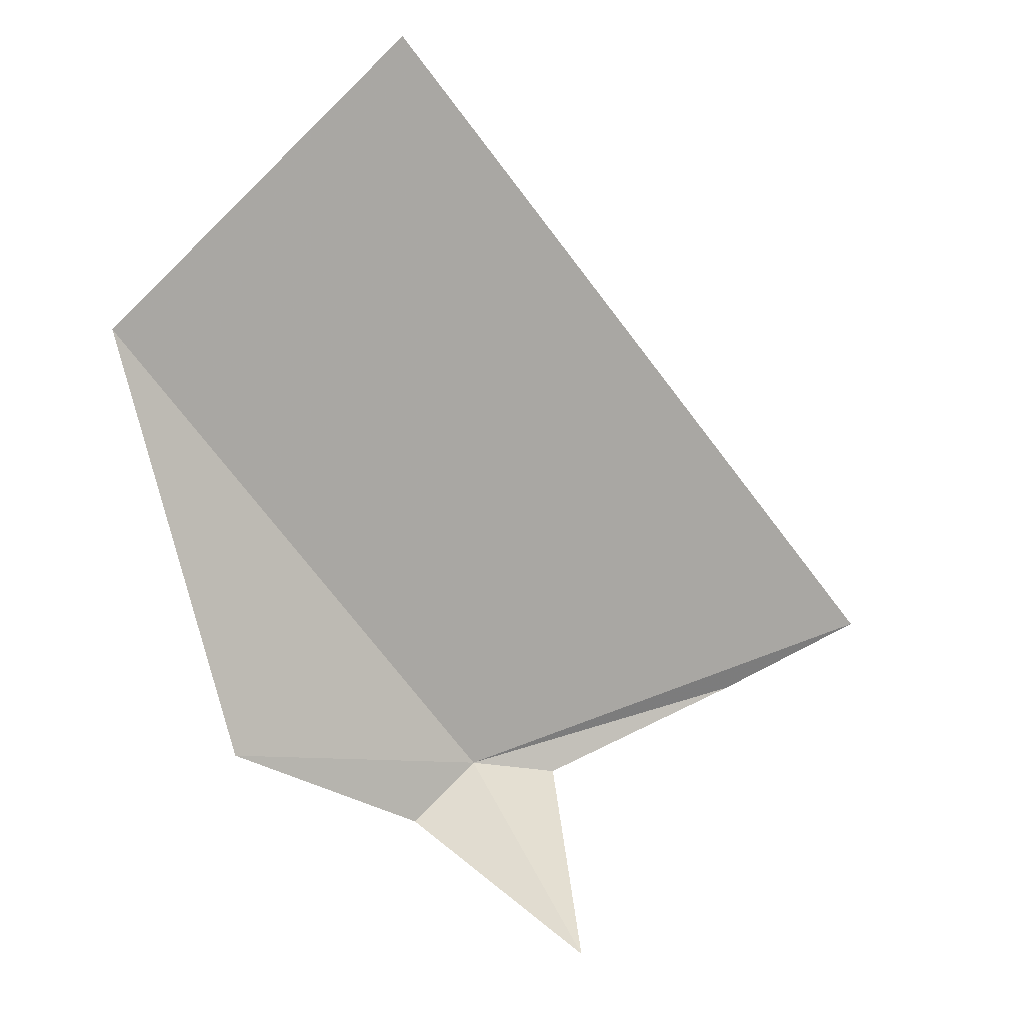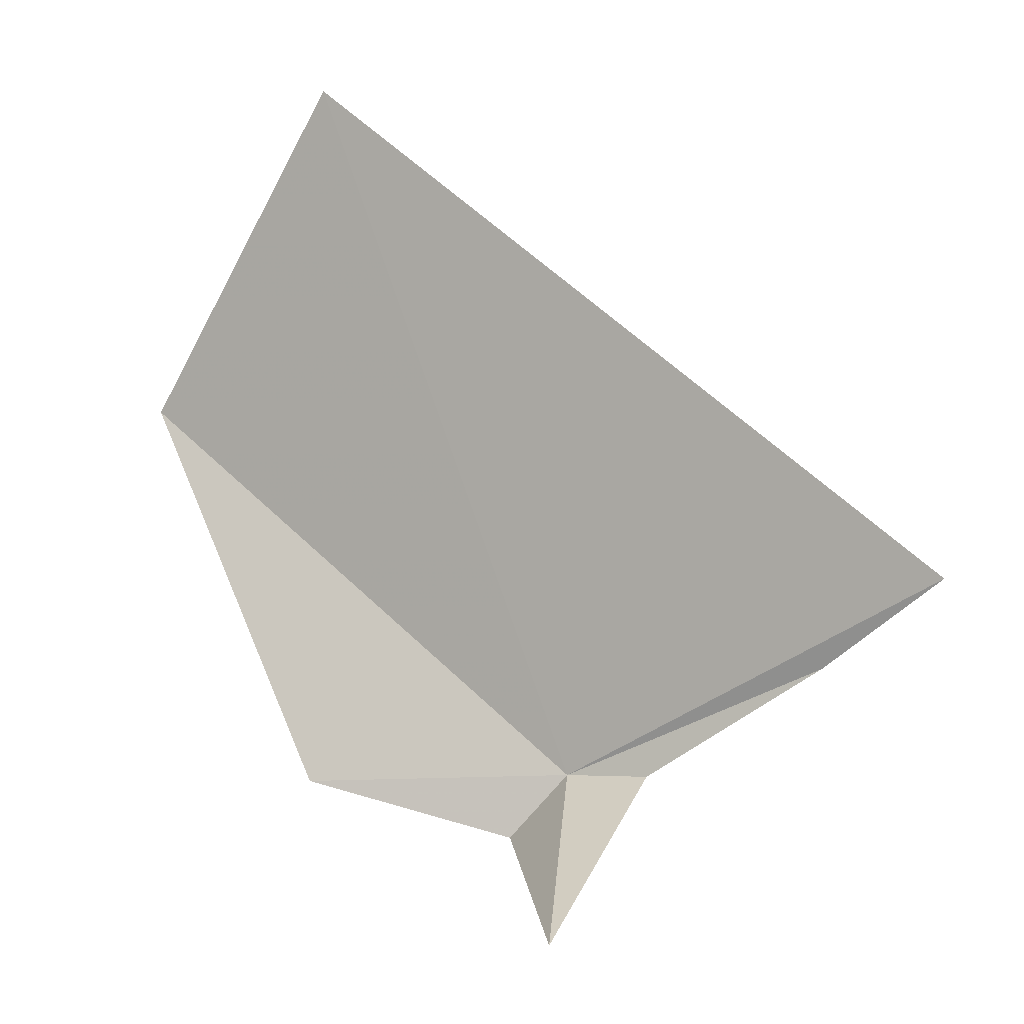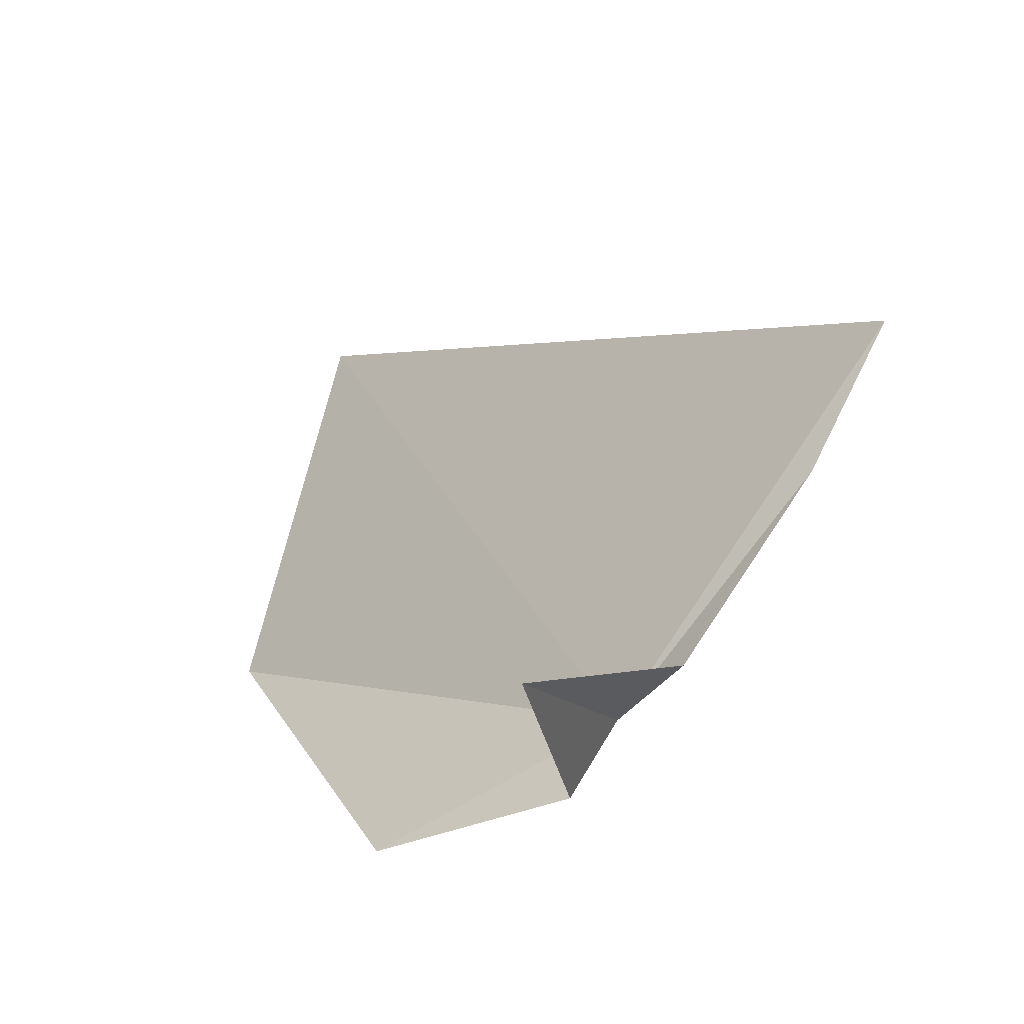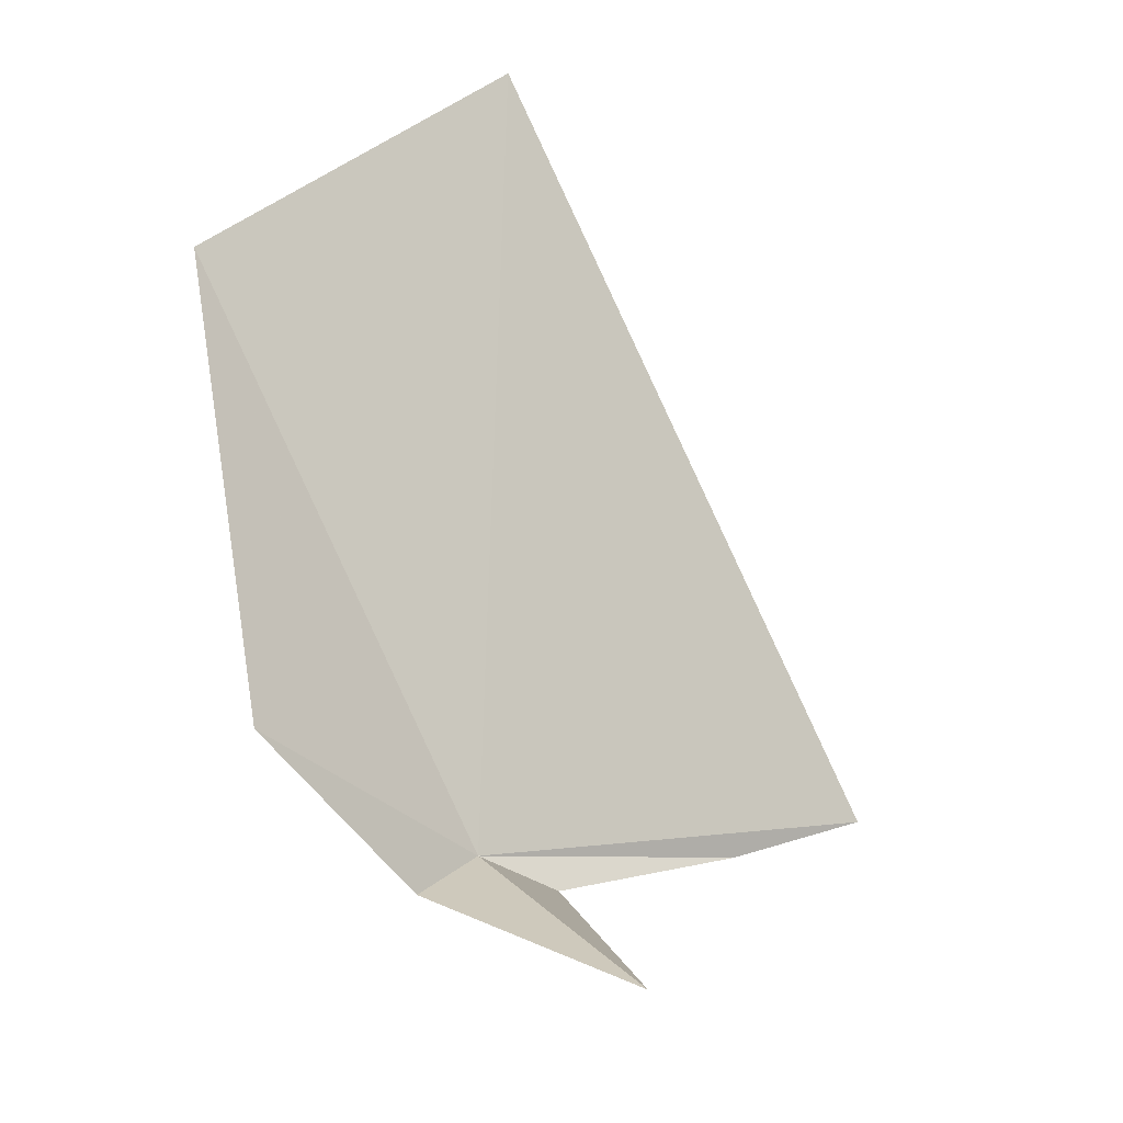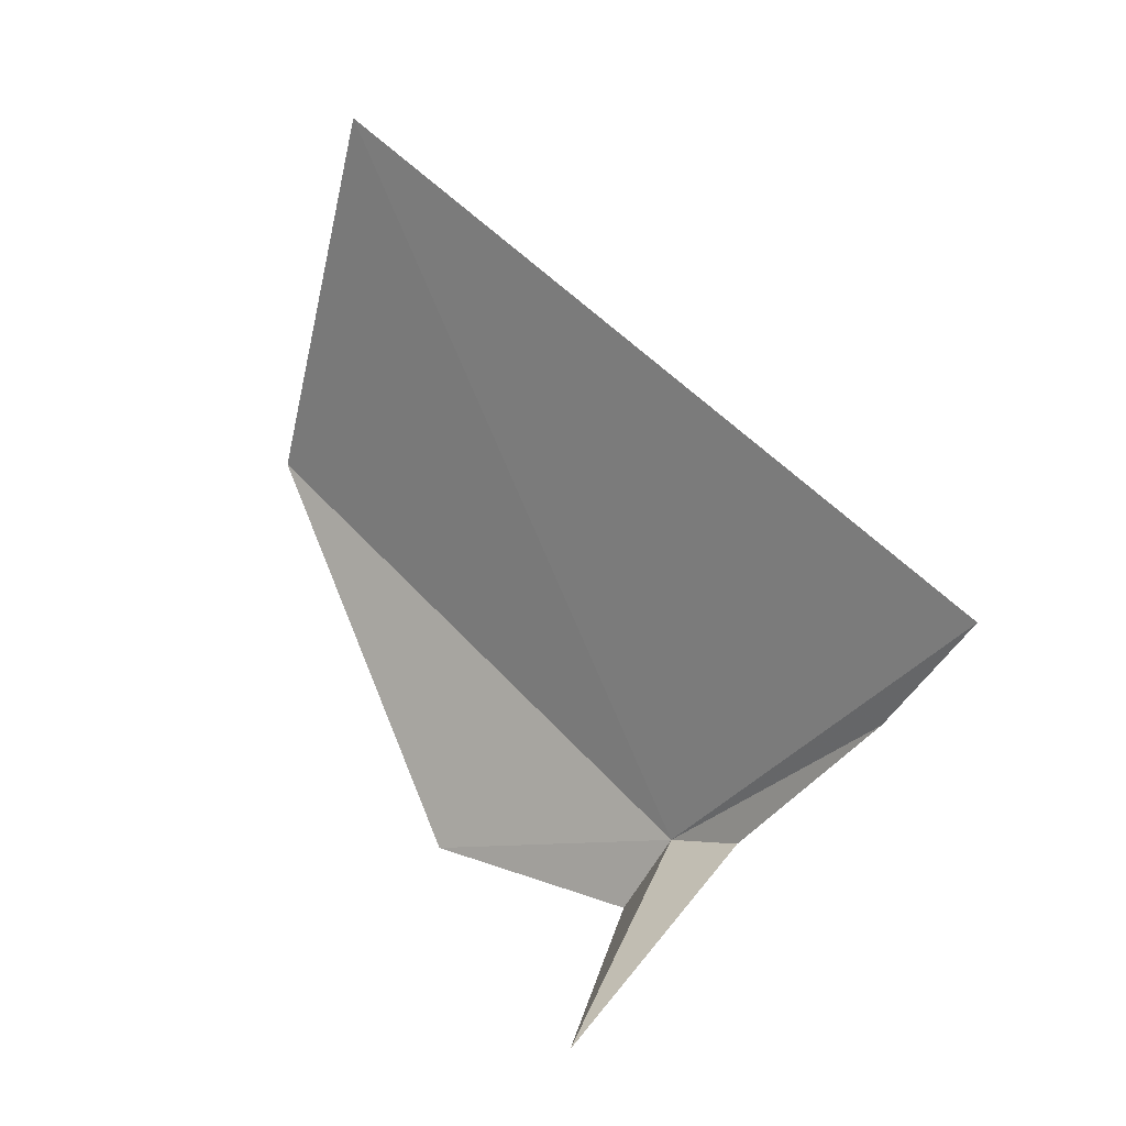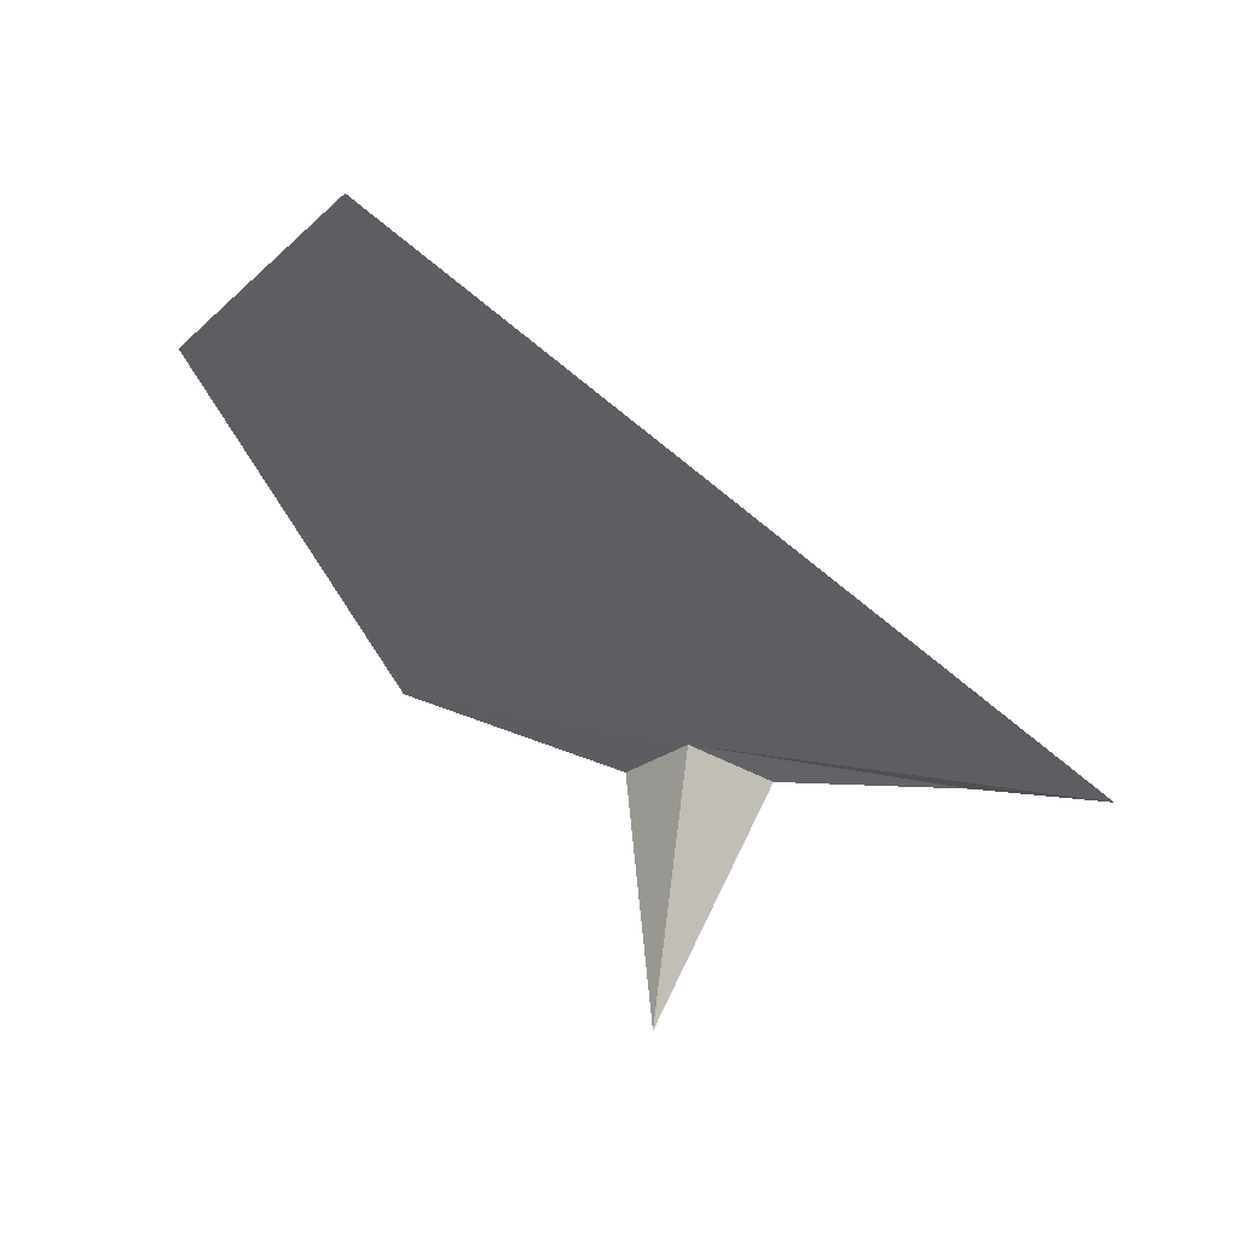
<metadata>
{"format":"obj","ext":"obj","renderer":"f3d","projection":"perspective","resolution":1024,"background":"white","views":[{"elev":-7.9,"azim":-10.8,"up":"+Y"},{"elev":-15.7,"azim":32.3,"up":"+Y"},{"elev":-62.1,"azim":54.8,"up":"+Y"},{"elev":-36.6,"azim":-27.4,"up":"+Y"},{"elev":-9.8,"azim":56.6,"up":"+Y"},{"elev":39.8,"azim":35.6,"up":"+Y"}]}
</metadata>
<code>
v 9.322 -33.41 78.9
v 8.707 -34.01 79.01
v 10.09 -35.27 80.52
v 10.17 -33.49 78.8
v 12.07 -32.6 78.72
v 6.827 -33.39 79.88
v 5.548 -29.49 80.94
v 8.152 -26.73 81.66
v 13.41 -31.92 78.85
f 1 2 3
f 1 3 4
f 1 4 5
f 1 6 2
f 1 7 6
f 1 9 8
f 1 8 7
f 1 5 9

</code>
